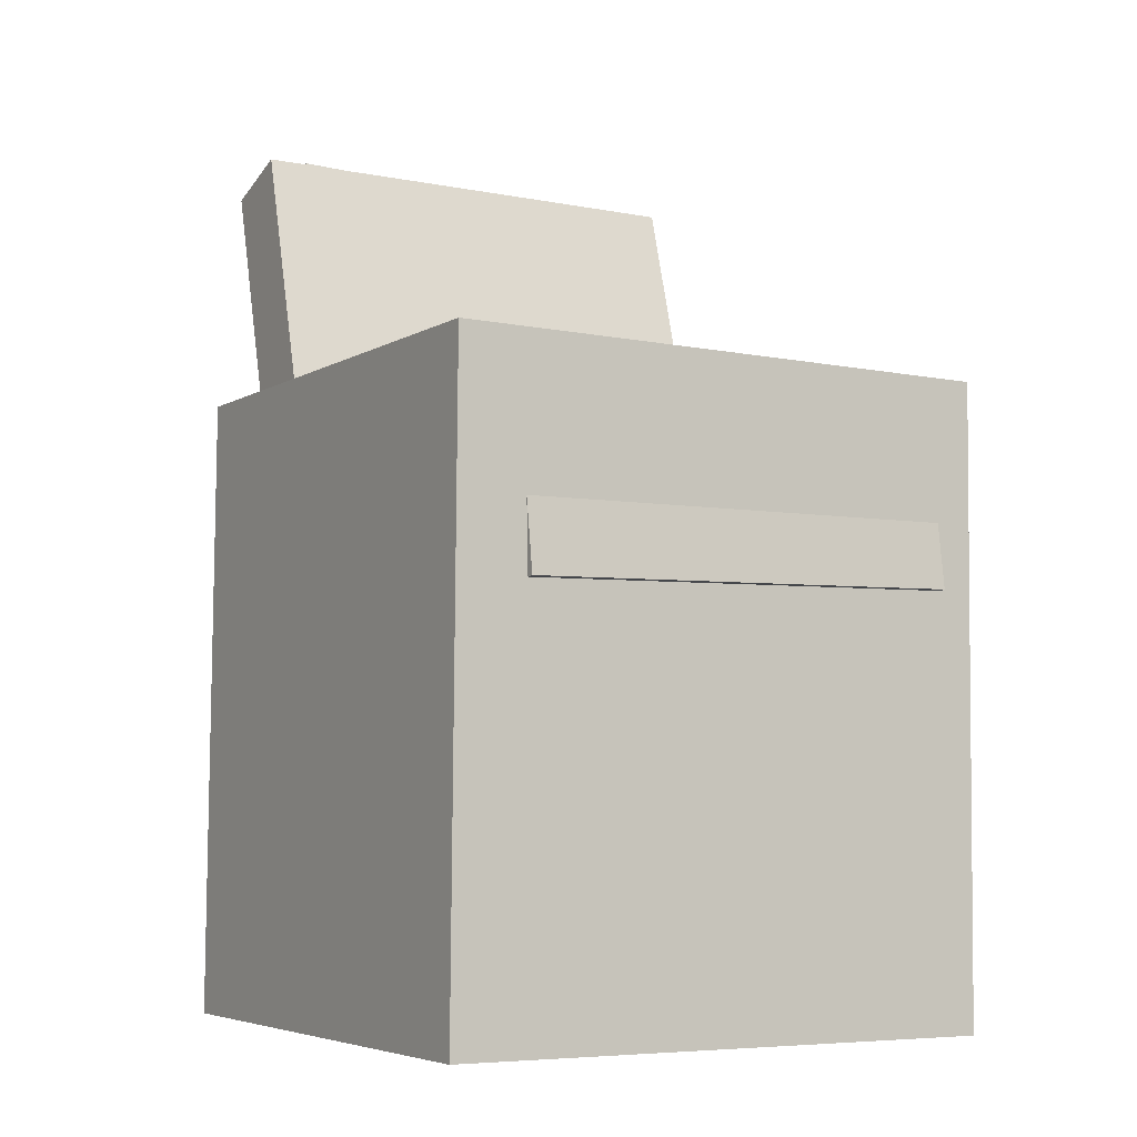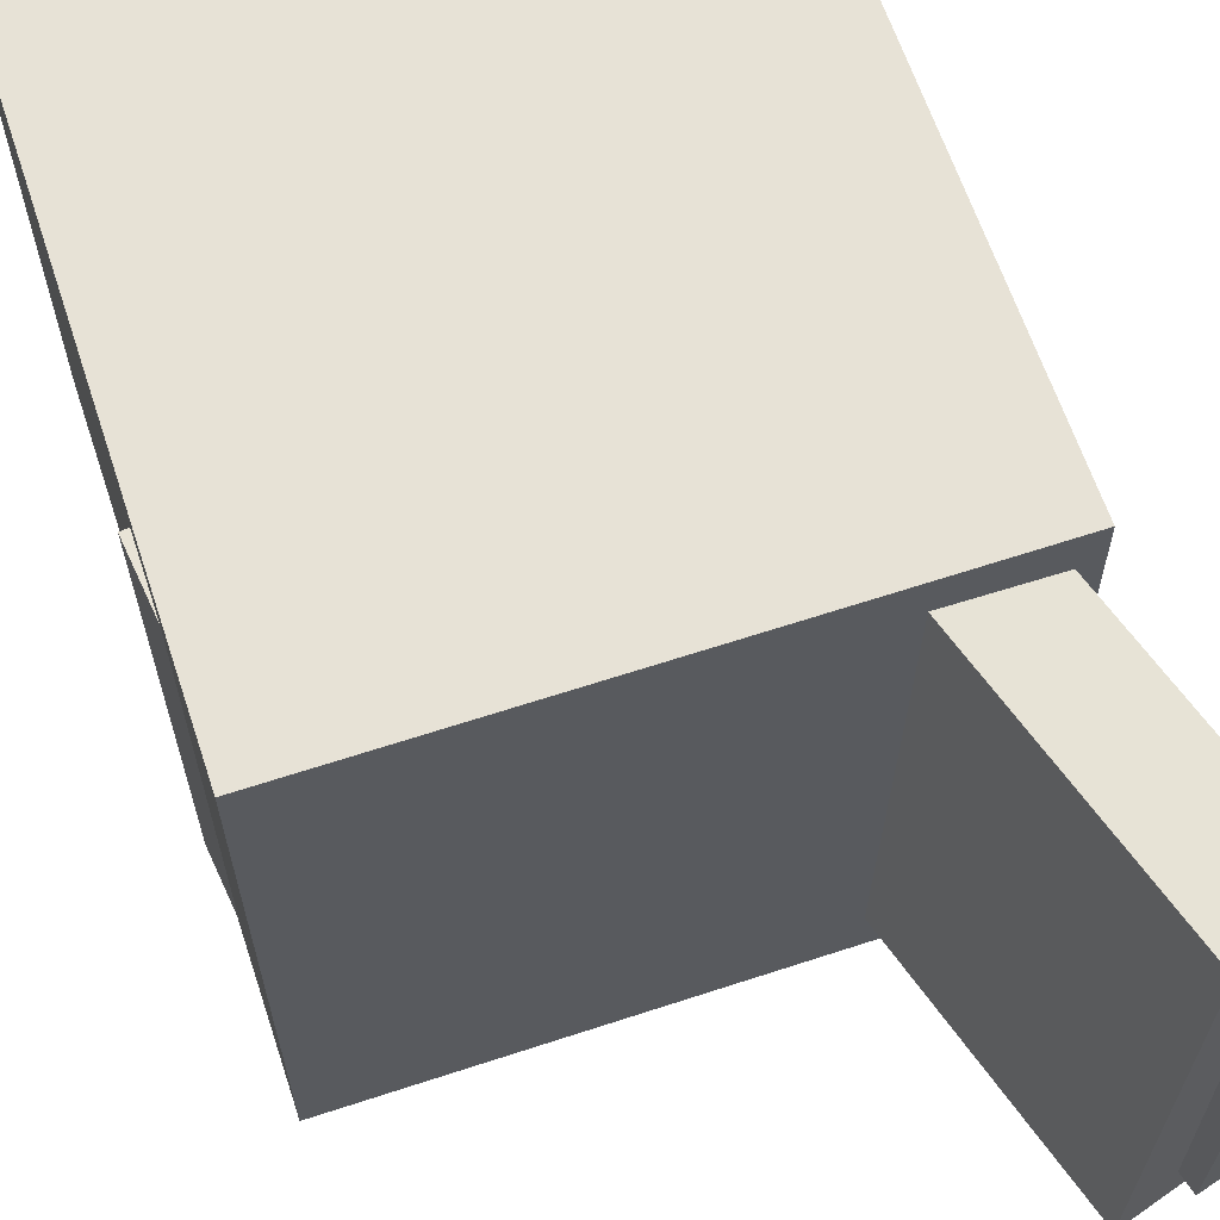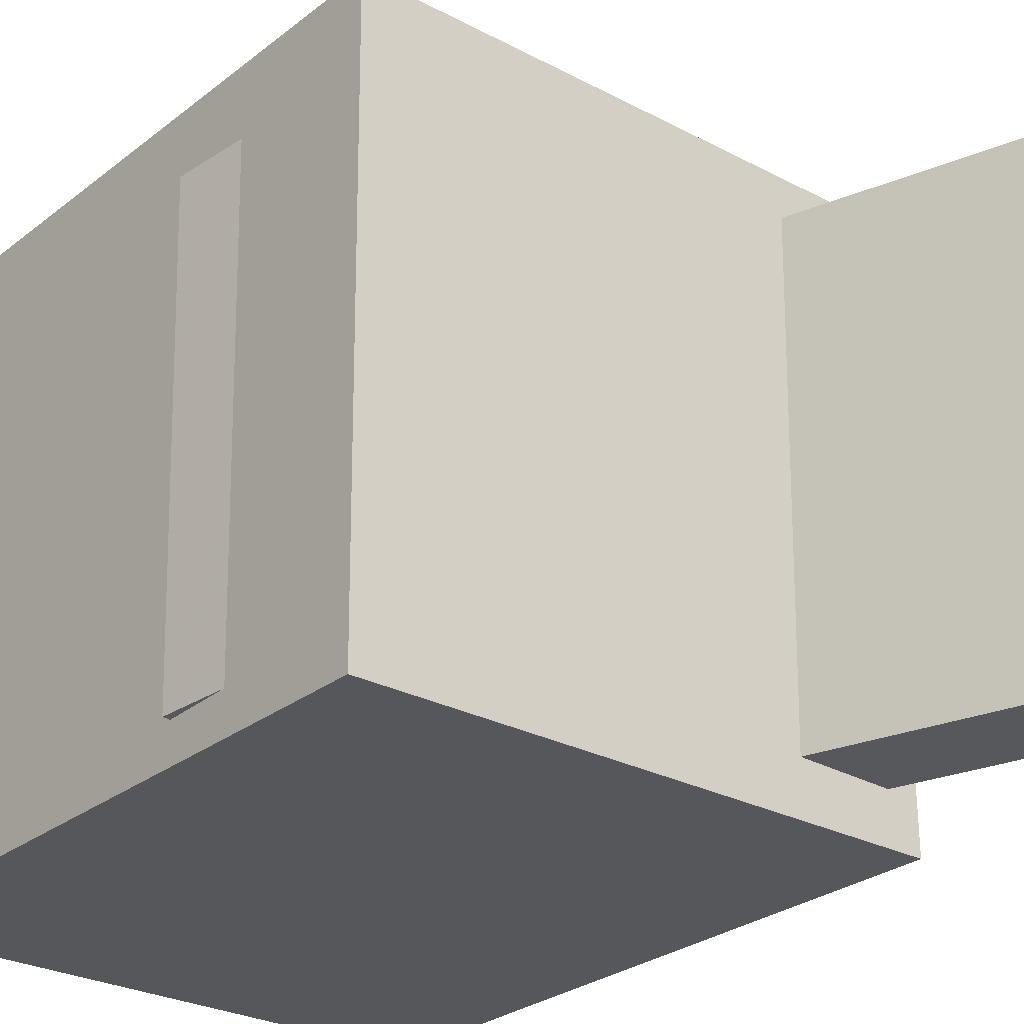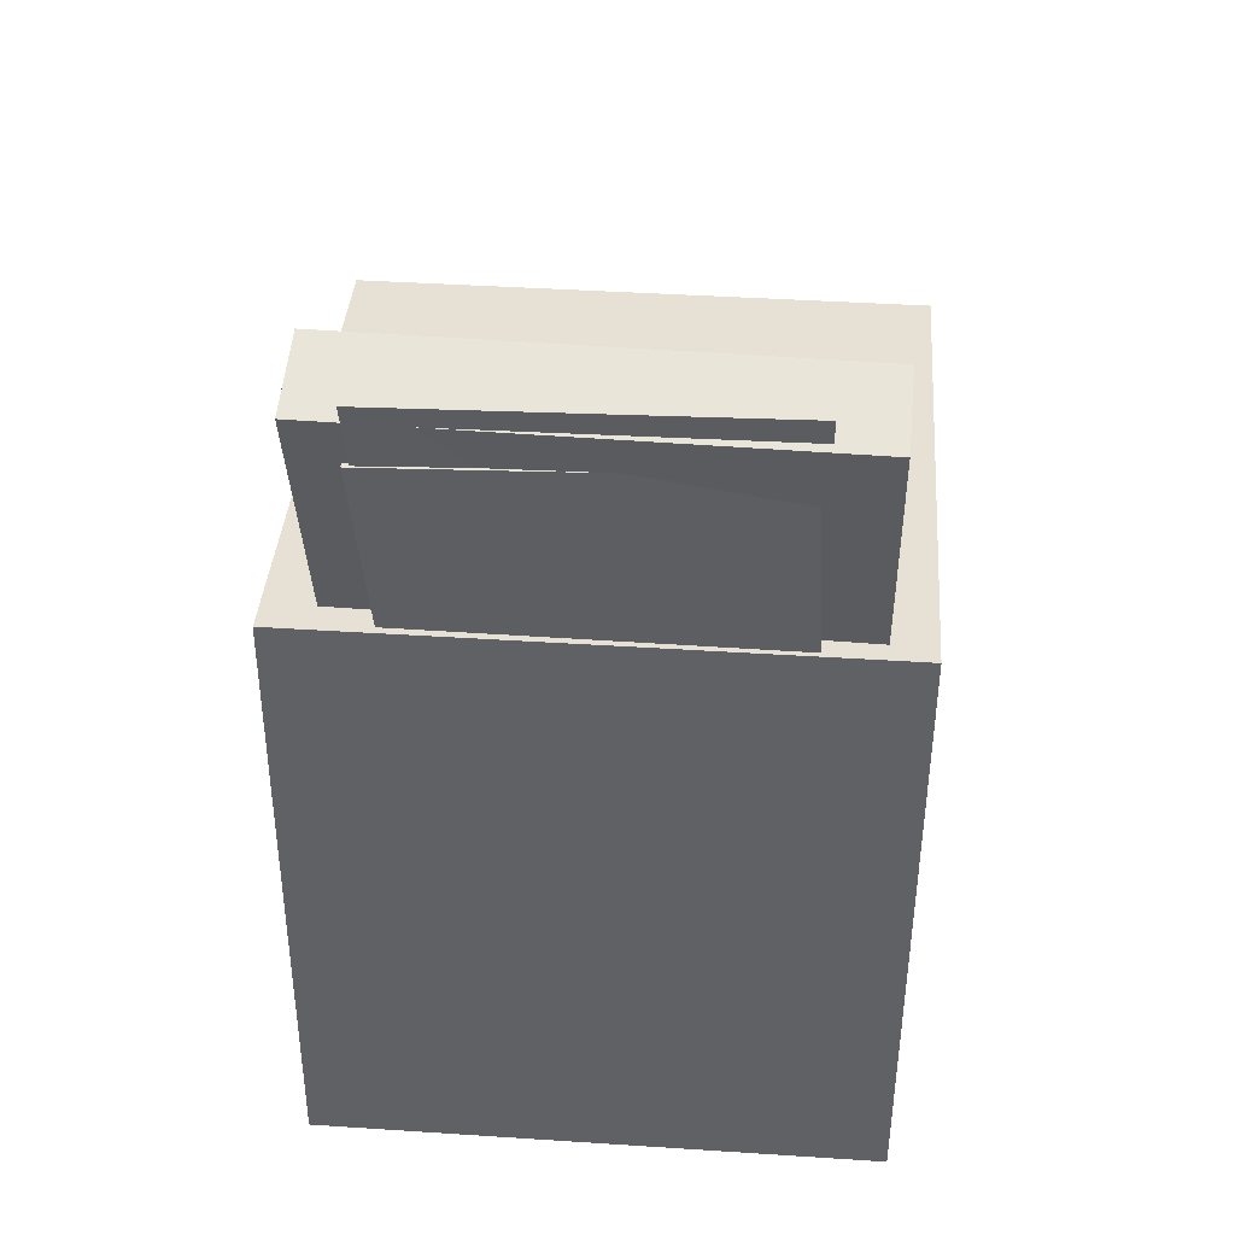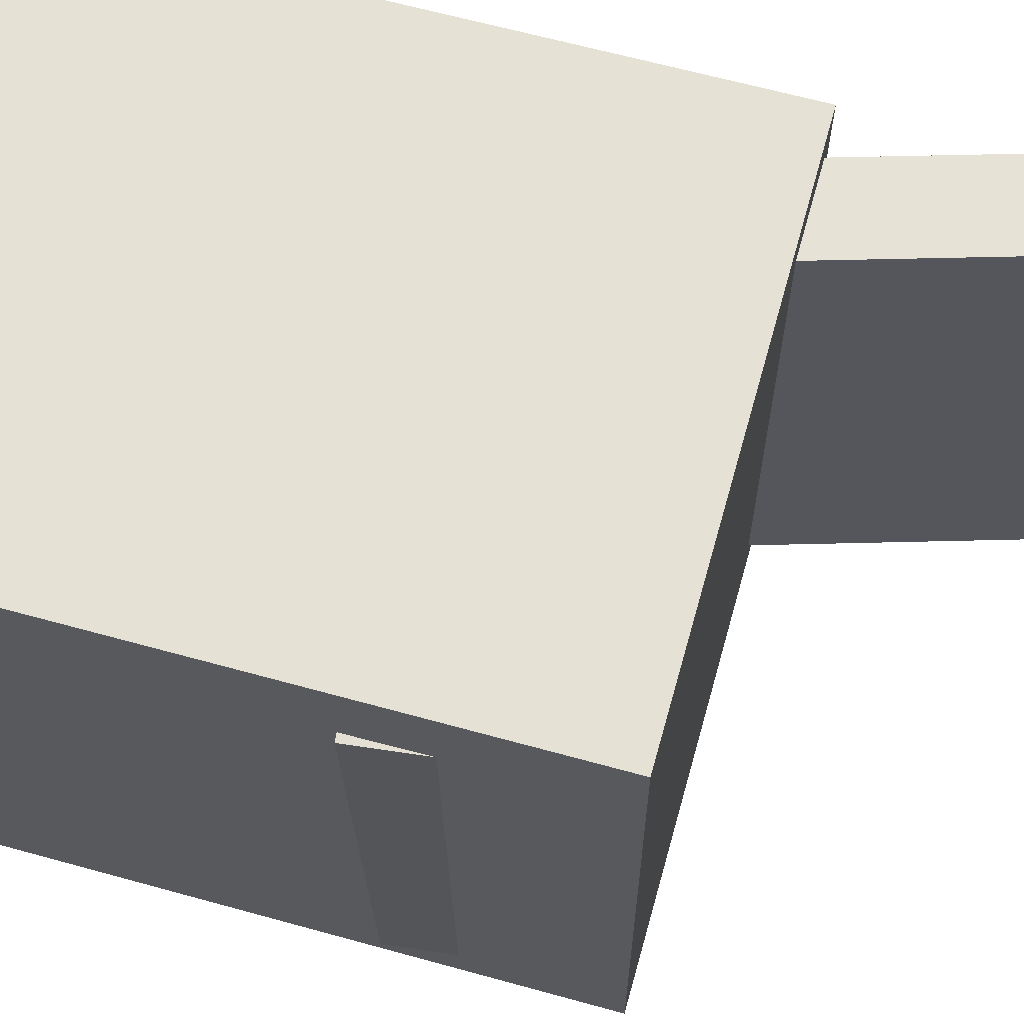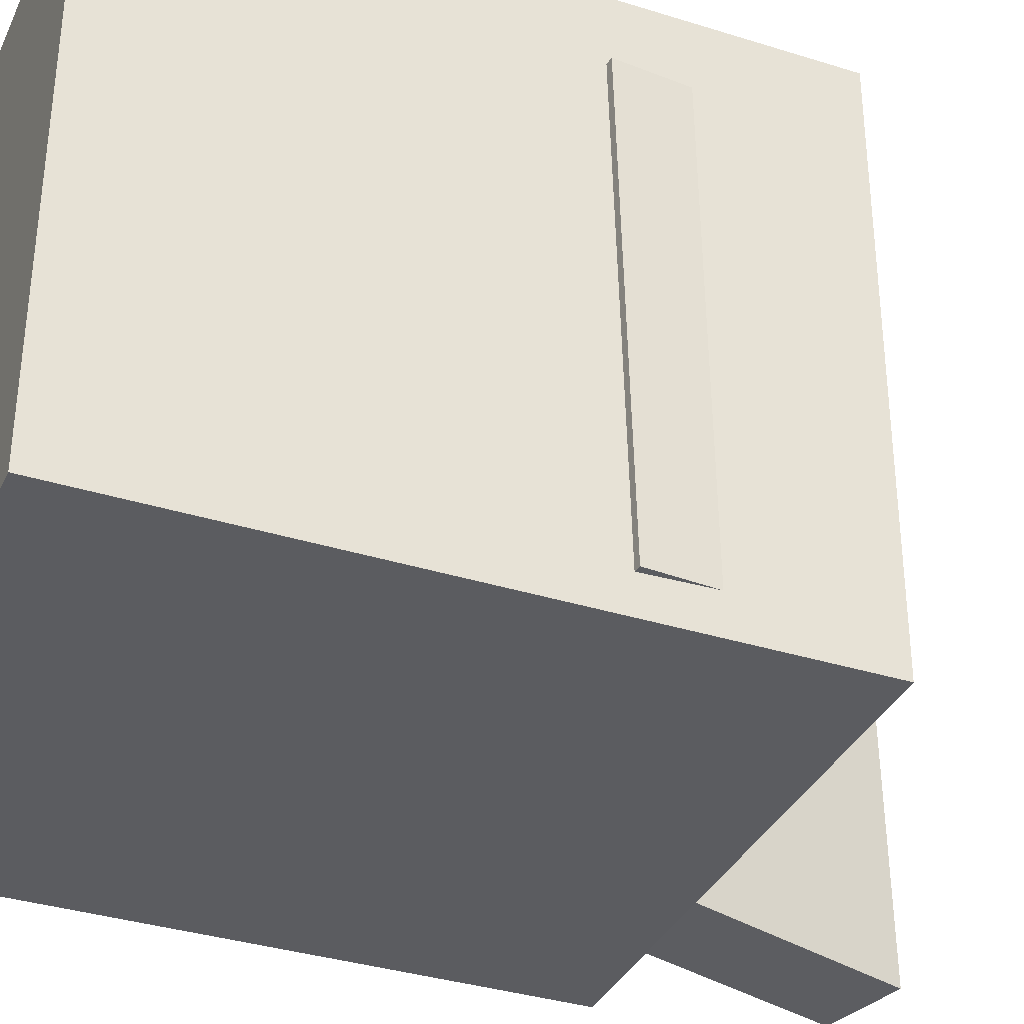
<metadata>
{"format":"obj","ext":"obj","renderer":"f3d","projection":"perspective","resolution":1024,"background":"white","views":[{"elev":-6.7,"azim":59.7,"up":"+Y"},{"elev":63.4,"azim":160.7,"up":"+Z"},{"elev":-27.3,"azim":139.1,"up":"+Z"},{"elev":40.2,"azim":-85.1,"up":"+Y"},{"elev":64.5,"azim":104.6,"up":"+Z"},{"elev":-35.6,"azim":66.4,"up":"+Z"}]}
</metadata>
<code>
v -0.193 0.2831 -0.1295
v -0.14 0.01194 -0.1168
v -0.1954 0.2942 0.1187
v -0.1424 0.02304 0.1314
v -0.1543 0.2906 -0.1294
v -0.1013 0.01949 -0.1168
v -0.1567 0.3018 0.1188
v -0.1037 0.03059 0.1314
f 1.0 7.0 5.0
f 1.0 3.0 7.0
f 1.0 4.0 3.0
f 1.0 2.0 4.0
f 3.0 8.0 7.0
f 3.0 4.0 8.0
f 5.0 7.0 8.0
f 5.0 8.0 6.0
f 1.0 5.0 6.0
f 1.0 6.0 2.0
f 2.0 6.0 8.0
f 2.0 8.0 4.0
v -0.05373 0.02965 -0.1569
v -0.1413 0.333 -0.1586
v -0.05938 0.0298 0.165
v -0.147 0.3332 0.1633
v -0.1114 0.01298 -0.158
v -0.199 0.3164 -0.1596
v -0.1171 0.01314 0.164
v -0.2047 0.3165 0.1623
f 9.0 15.0 13.0
f 9.0 11.0 15.0
f 9.0 12.0 11.0
f 9.0 10.0 12.0
f 11.0 16.0 15.0
f 11.0 12.0 16.0
f 13.0 15.0 16.0
f 13.0 16.0 14.0
f 9.0 13.0 14.0
f 9.0 14.0 10.0
f 10.0 14.0 16.0
f 10.0 16.0 12.0
v -0.1113 -0.02227 -0.1677
v -0.1089 -0.03096 0.1424
v -0.1183 0.05291 -0.1656
v -0.1159 0.04421 0.1446
v 0.1964 0.006362 -0.1693
v 0.1988 -0.002334 0.1408
v 0.1894 0.08154 -0.1671
v 0.1918 0.07284 0.143
f 17.0 23.0 21.0
f 17.0 19.0 23.0
f 17.0 20.0 19.0
f 17.0 18.0 20.0
f 19.0 24.0 23.0
f 19.0 20.0 24.0
f 21.0 23.0 24.0
f 21.0 24.0 22.0
f 17.0 21.0 22.0
f 17.0 22.0 18.0
f 18.0 22.0 24.0
f 18.0 24.0 20.0
v -0.164 0.1847 0.1276
v -0.1353 0.1922 0.1273
v -0.2032 0.3357 0.1241
v -0.1746 0.3432 0.1238
v -0.1648 0.1787 -0.1227
v -0.1361 0.1862 -0.123
v -0.204 0.3297 -0.1262
v -0.1754 0.3371 -0.1265
f 25.0 31.0 29.0
f 25.0 27.0 31.0
f 25.0 28.0 27.0
f 25.0 26.0 28.0
f 27.0 32.0 31.0
f 27.0 28.0 32.0
f 29.0 31.0 32.0
f 29.0 32.0 30.0
f 25.0 29.0 30.0
f 25.0 30.0 26.0
f 26.0 30.0 32.0
f 26.0 32.0 28.0
v -0.1781 -0.2758 0.1909
v -0.1705 0.1526 0.1916
v -0.1807 -0.2752 -0.1922
v -0.1731 0.1533 -0.1915
v 0.1889 -0.2823 0.1884
v 0.1964 0.1462 0.1891
v 0.1863 -0.2816 -0.1947
v 0.1938 0.1468 -0.194
f 33.0 39.0 37.0
f 33.0 35.0 39.0
f 33.0 36.0 35.0
f 33.0 34.0 36.0
f 35.0 40.0 39.0
f 35.0 36.0 40.0
f 37.0 39.0 40.0
f 37.0 40.0 38.0
f 33.0 37.0 38.0
f 33.0 38.0 34.0
f 34.0 38.0 40.0
f 34.0 40.0 36.0
v 0.1503 0.01652 -0.1202
v -0.06892 0.003328 -0.1184
v 0.1476 0.06035 -0.1218
v -0.07157 0.04716 -0.12
v 0.1519 0.02699 0.1669
v -0.06725 0.0138 0.1687
v 0.1493 0.07082 0.1654
v -0.0699 0.05763 0.1671
f 41.0 47.0 45.0
f 41.0 43.0 47.0
f 41.0 44.0 43.0
f 41.0 42.0 44.0
f 43.0 48.0 47.0
f 43.0 44.0 48.0
f 45.0 47.0 48.0
f 45.0 48.0 46.0
f 41.0 45.0 46.0
f 41.0 46.0 42.0
f 42.0 46.0 48.0
f 42.0 48.0 44.0

</code>
